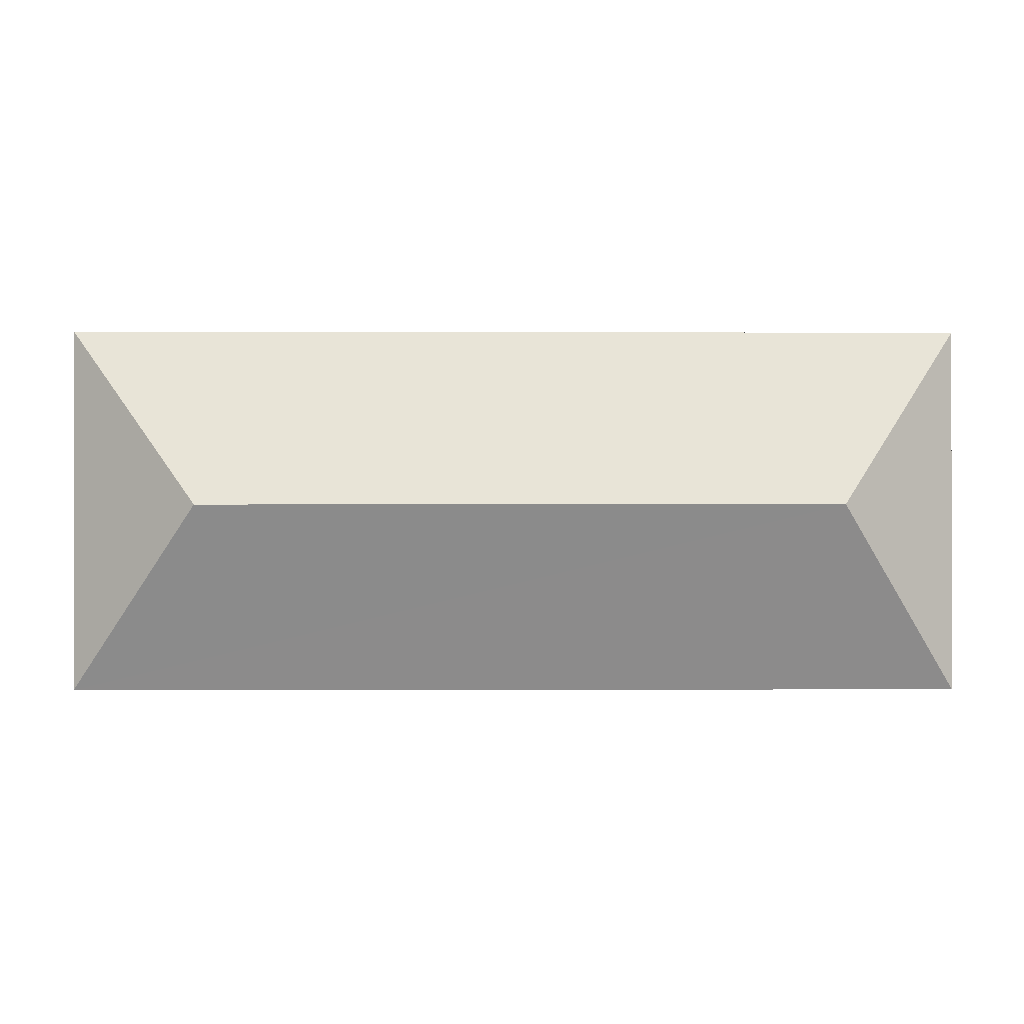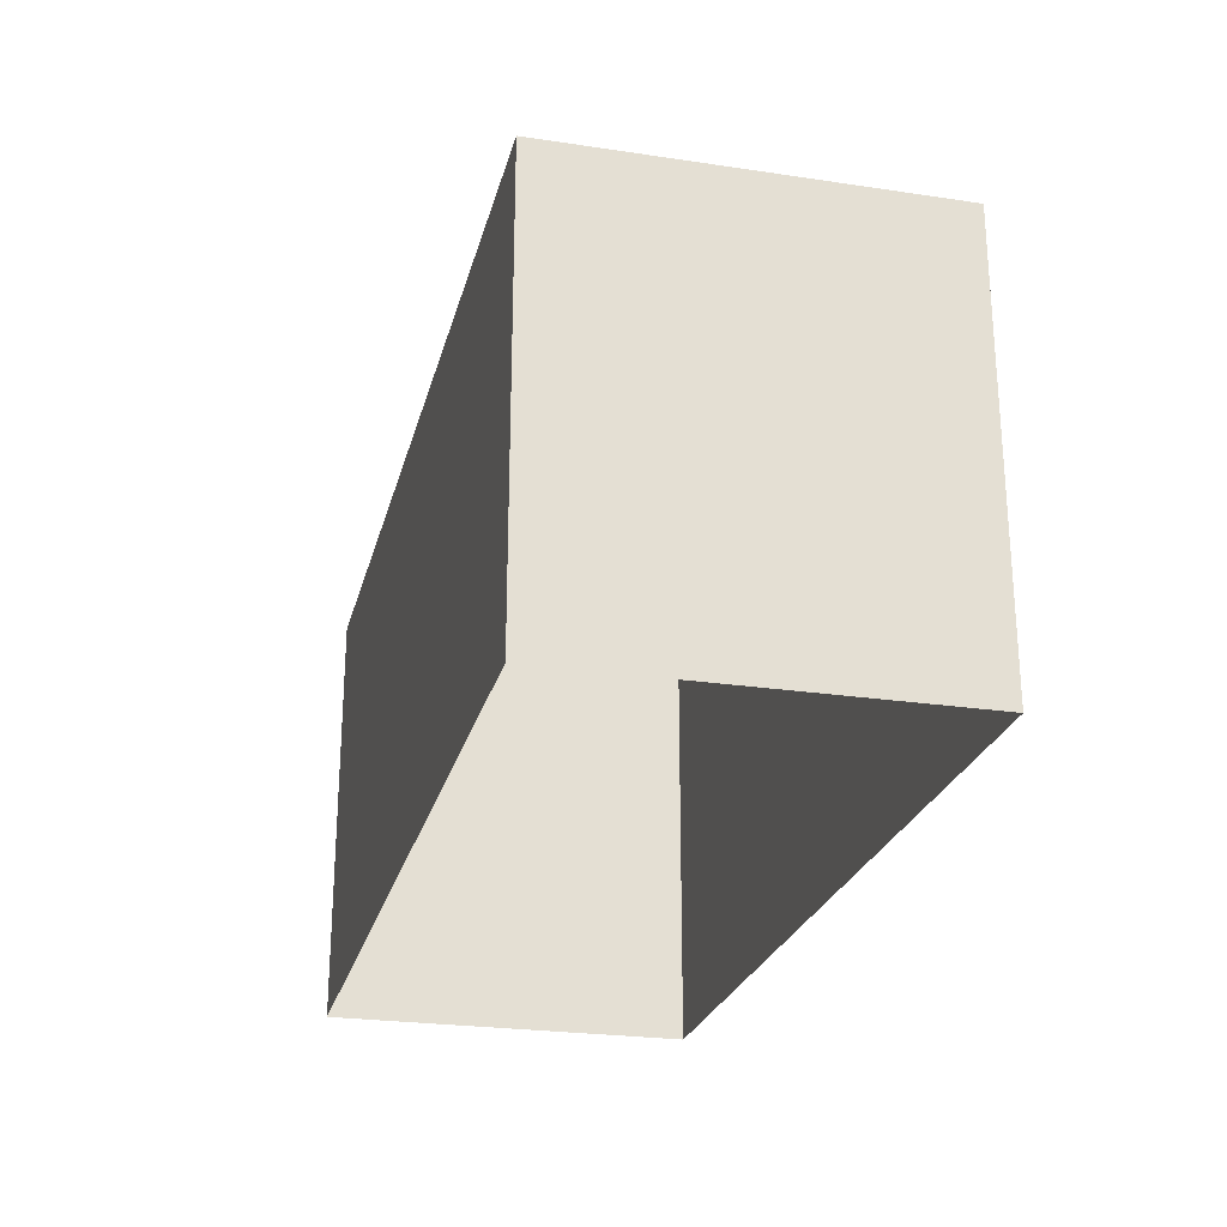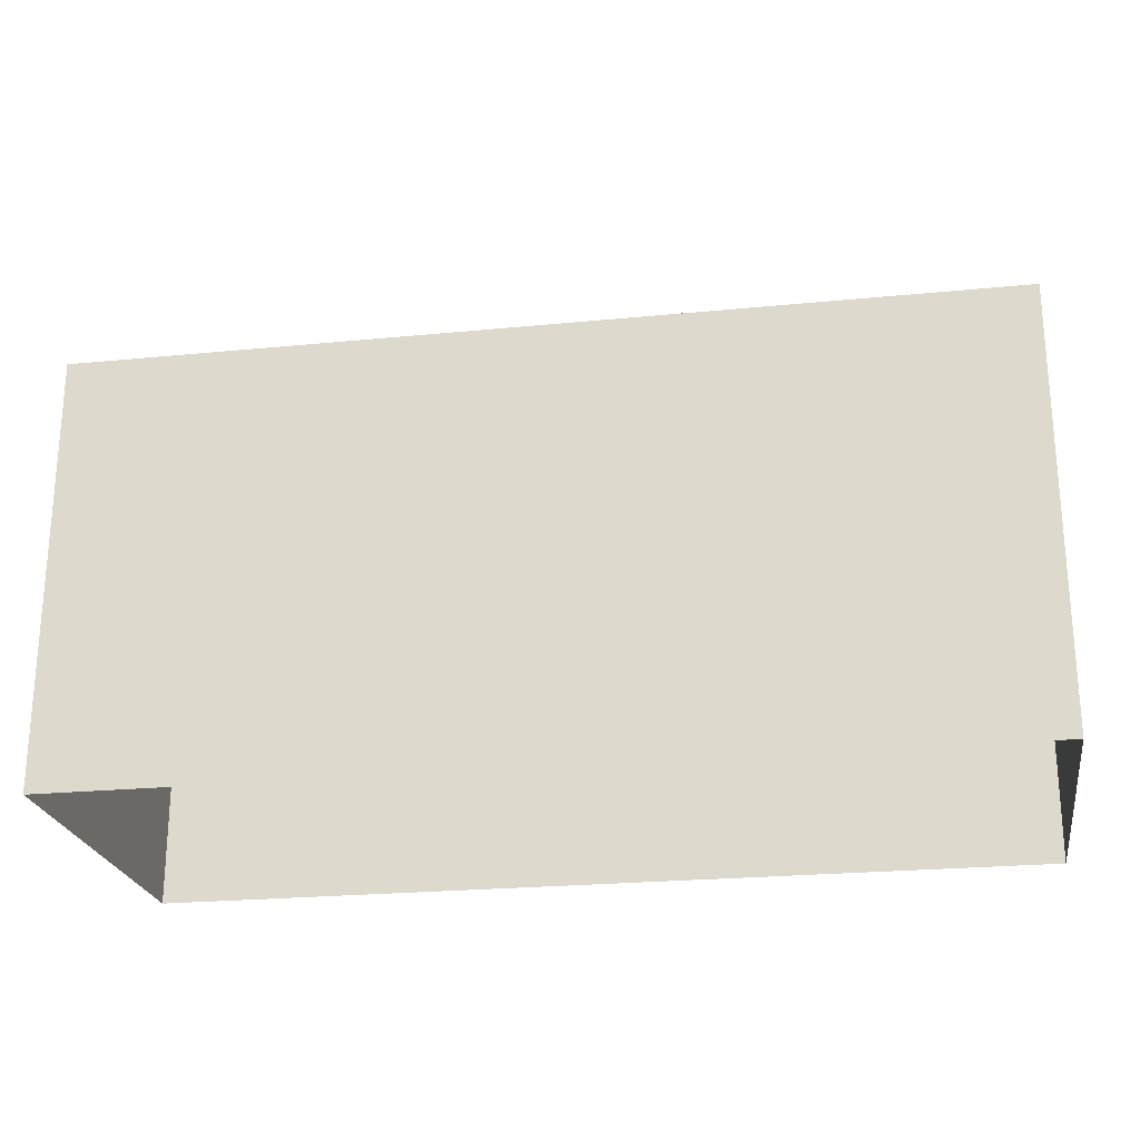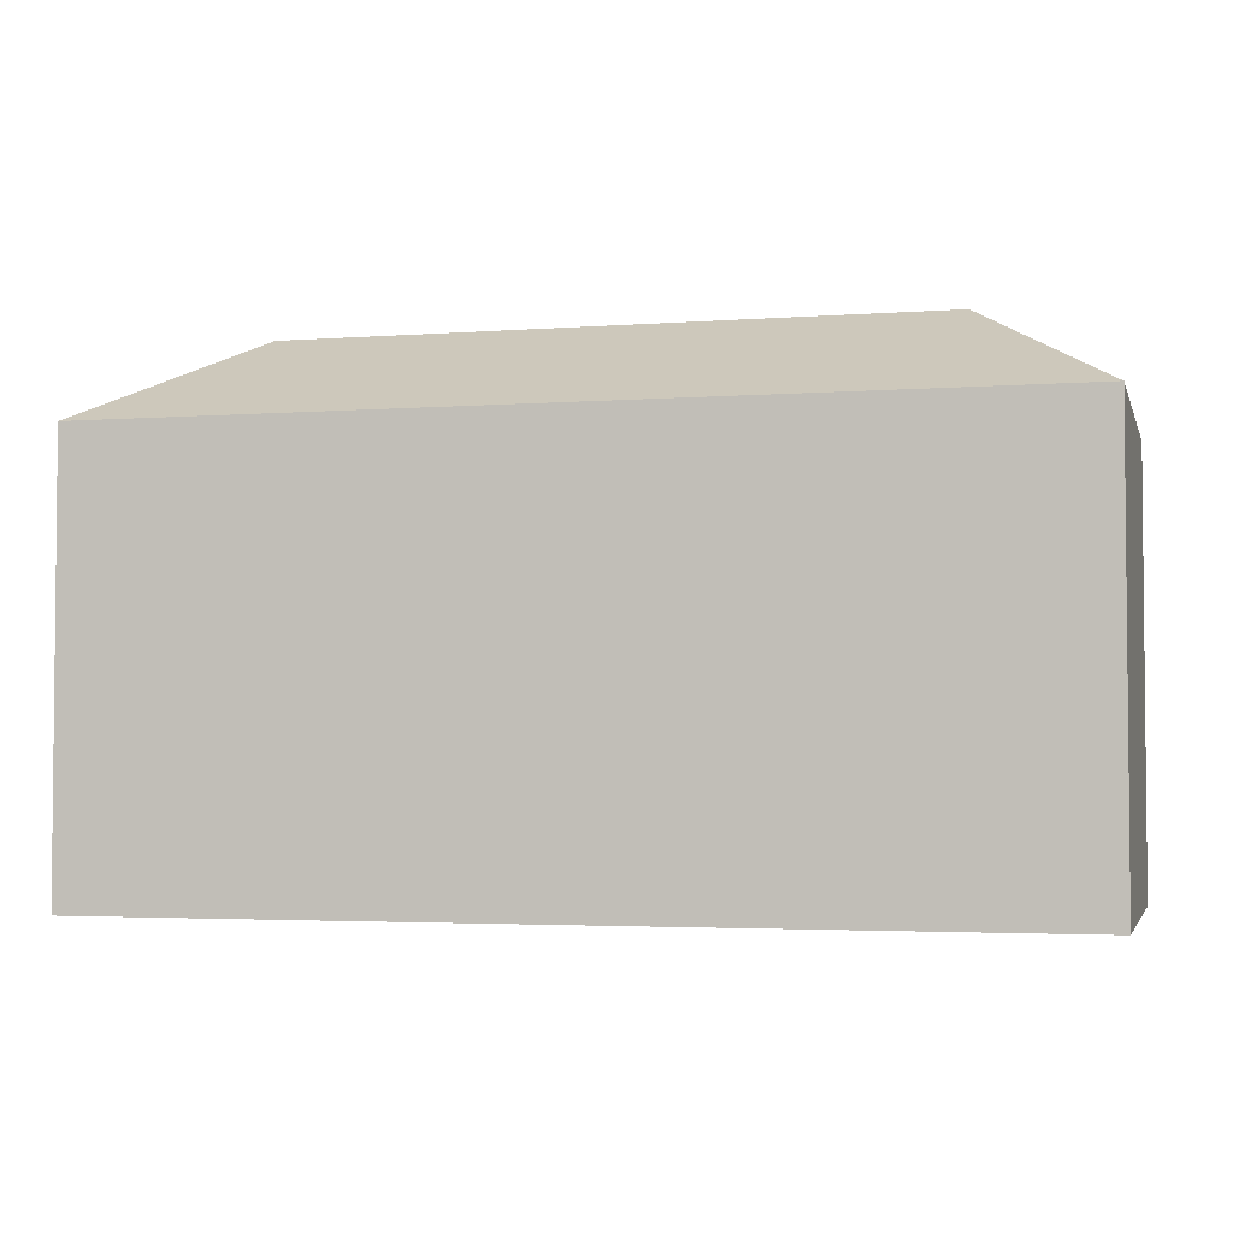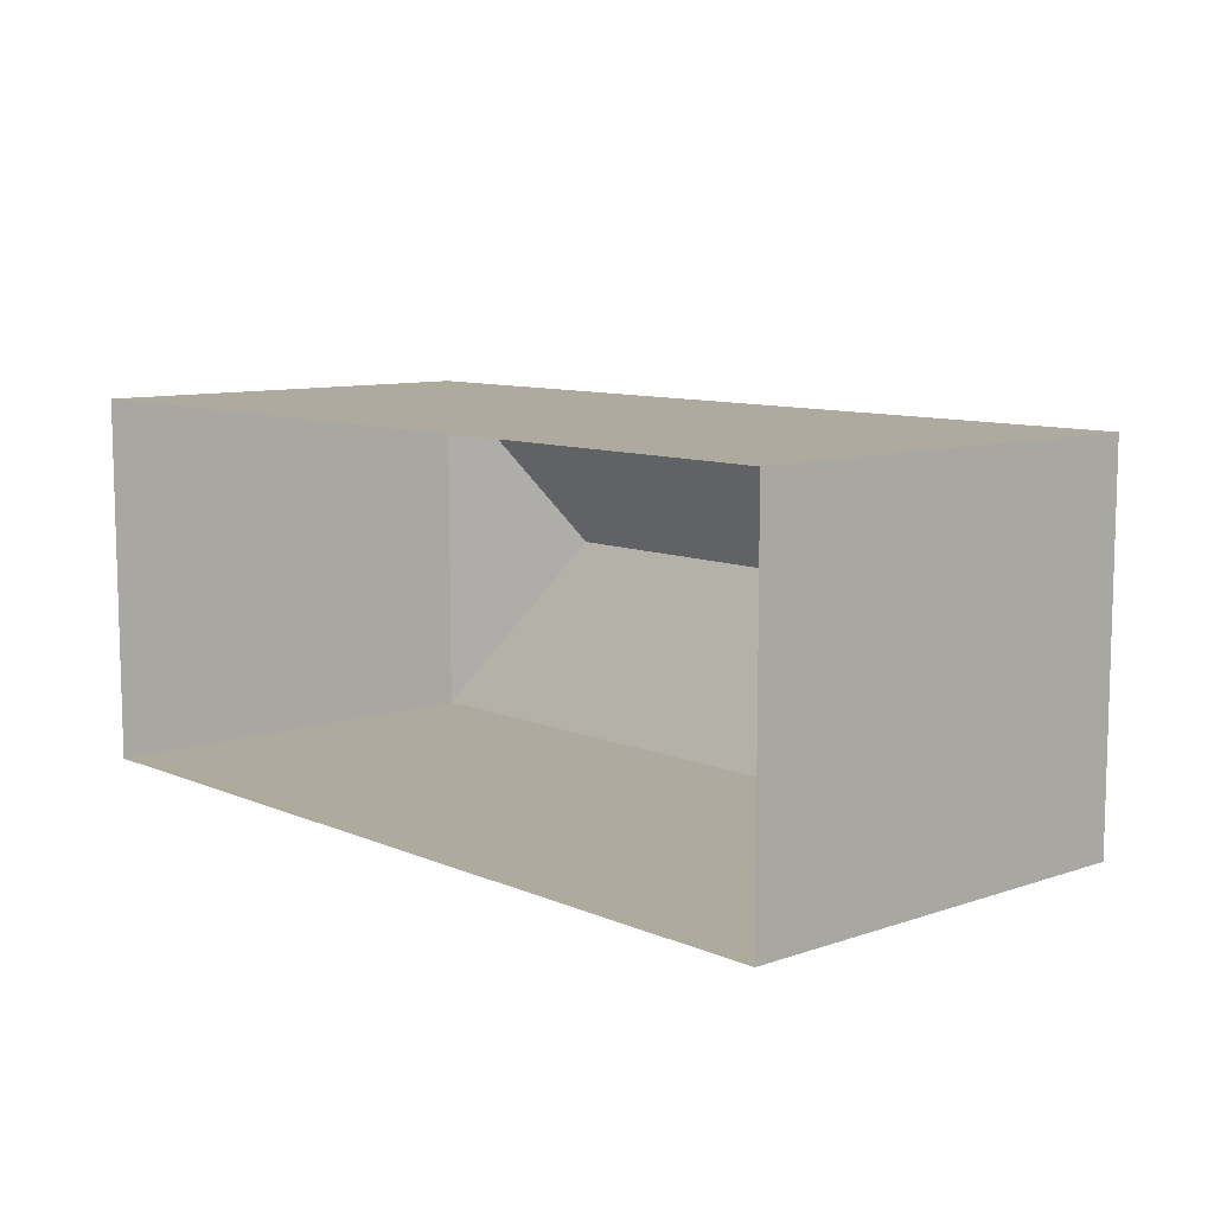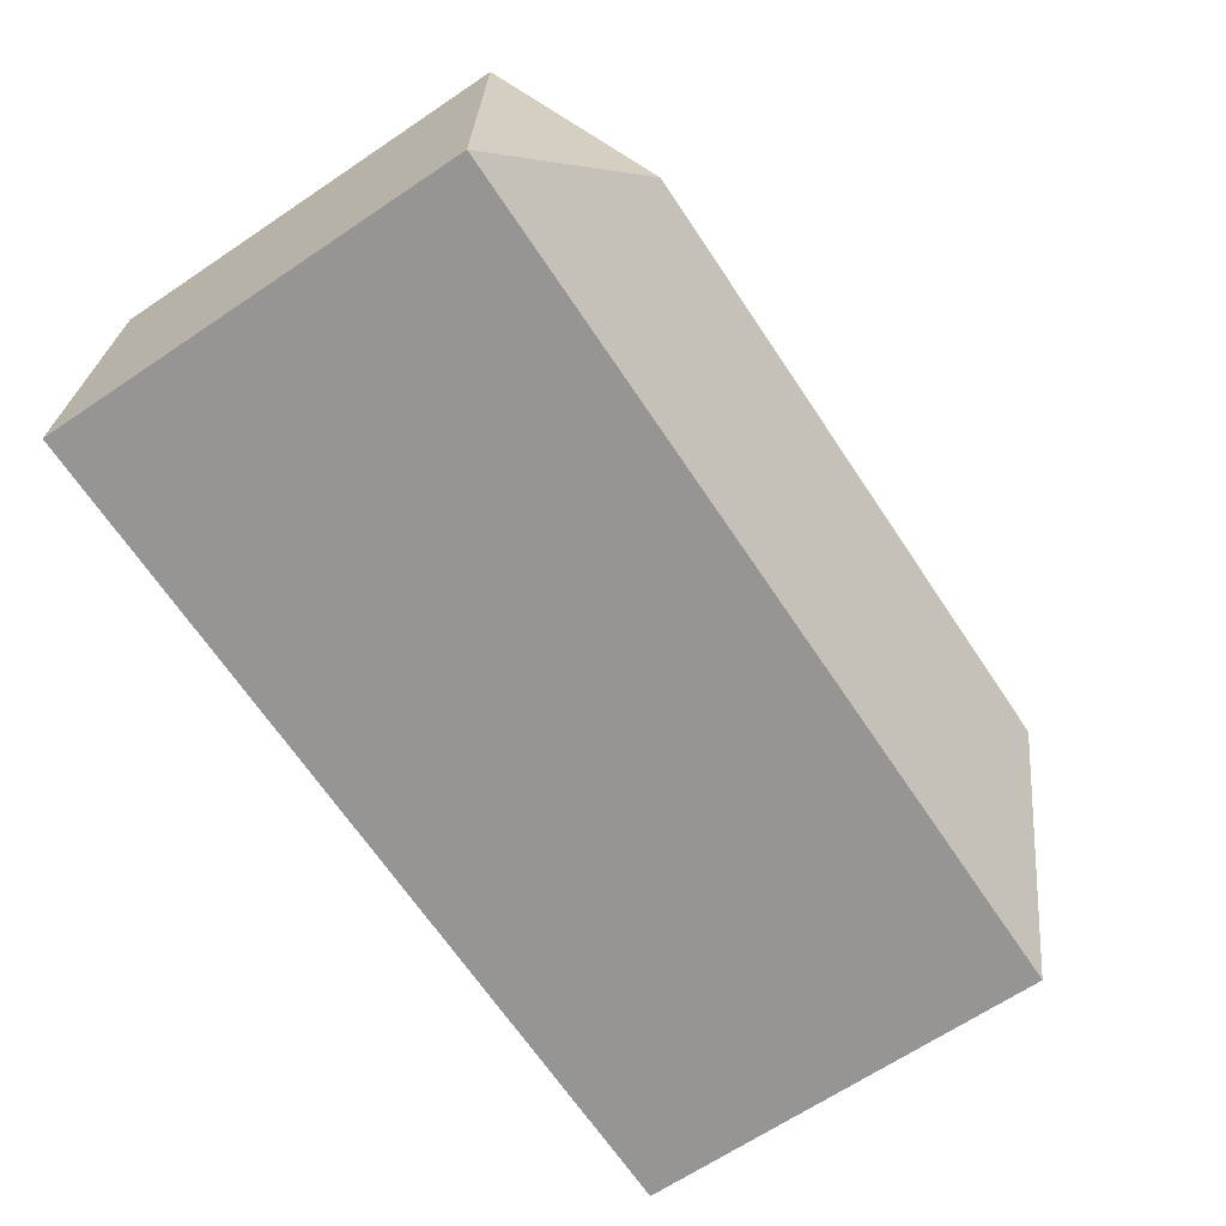
<metadata>
{"format":"obj","ext":"obj","renderer":"f3d","projection":"perspective","resolution":1024,"background":"white","views":[{"elev":-0.4,"azim":-0.7,"up":"+Y"},{"elev":-24.9,"azim":-103.7,"up":"+Z"},{"elev":-23.5,"azim":-170.6,"up":"+Z"},{"elev":-3.3,"azim":-165.6,"up":"+Z"},{"elev":9.3,"azim":-131.9,"up":"+Y"},{"elev":-67.5,"azim":-56.2,"up":"+Y"}]}
</metadata>
<code>
g
v  -9.784 3.986 0
v  -9.784 -3.986 0
v  9.784 3.986 0
v  9.784 -3.986 0
v  -9.784 3.986 9.213
v  -9.784 -3.986 9.213
v  9.784 3.986 9.213
v  9.784 -3.986 9.213
v  -9.784 0.1131 9.213
v  9.784 0.1102 9.213
v  7.034 0.1291 11.26
v  -6.809 0.1182 11.26
g building-residential_28
f -6 -8 -1 -2
f -4 -12 -11 -7
f -11 -9 -5 -7
f -3 -9 -10 -6
f -10 -12 -8 -6
f -2 -1 -7 -5
f -12 -4 -8
f -9 -3 -5
f -5 -3 -2
f -2 -3 -6
f -8 -4 -1
f -1 -4 -7
g

</code>
